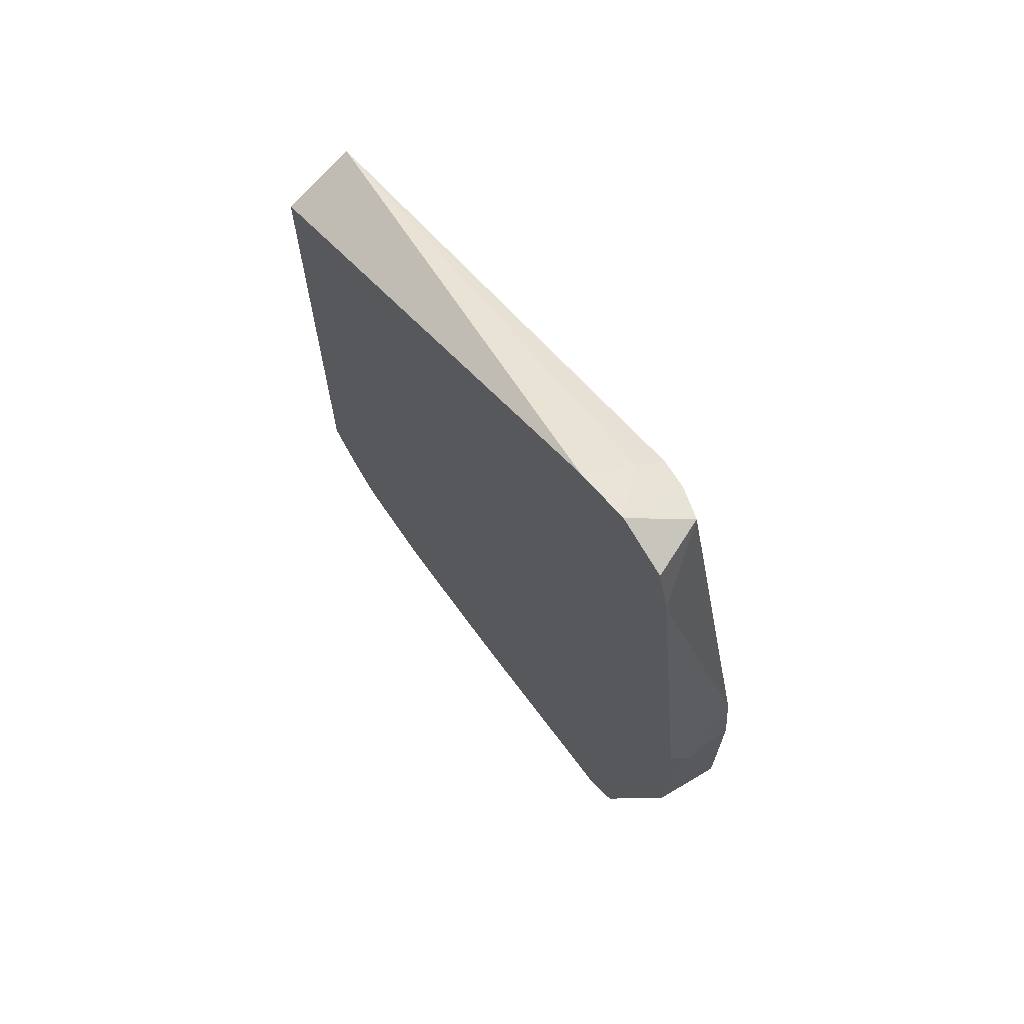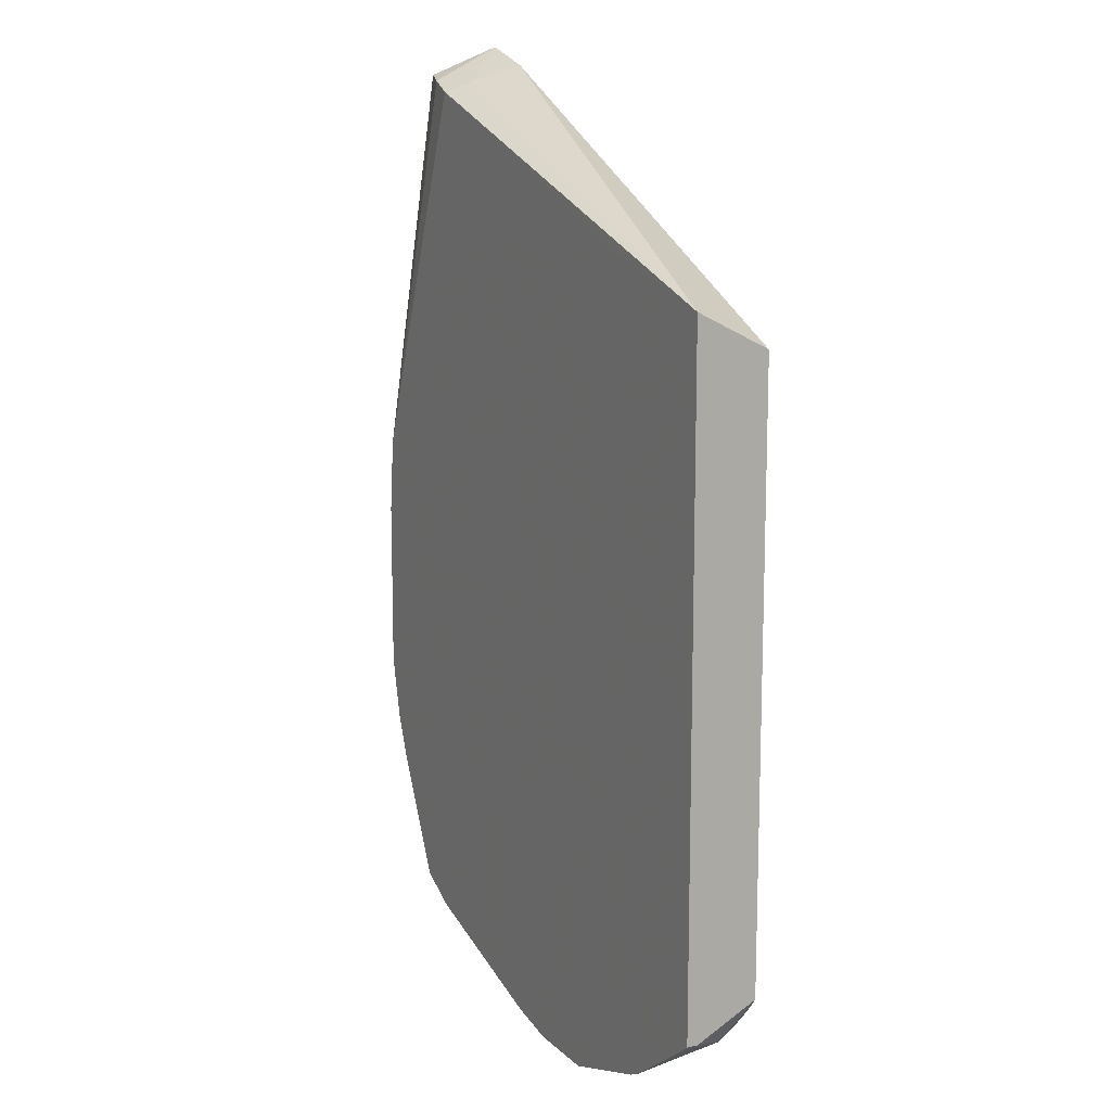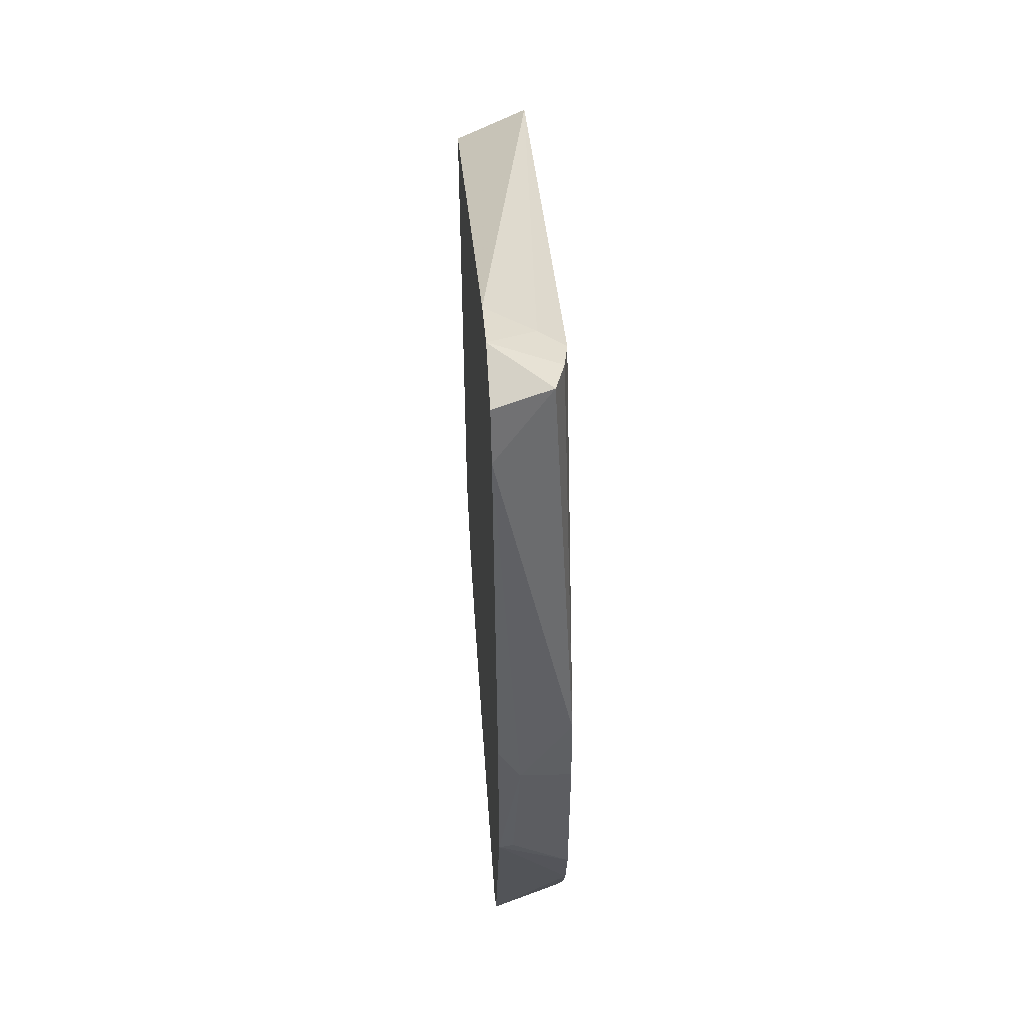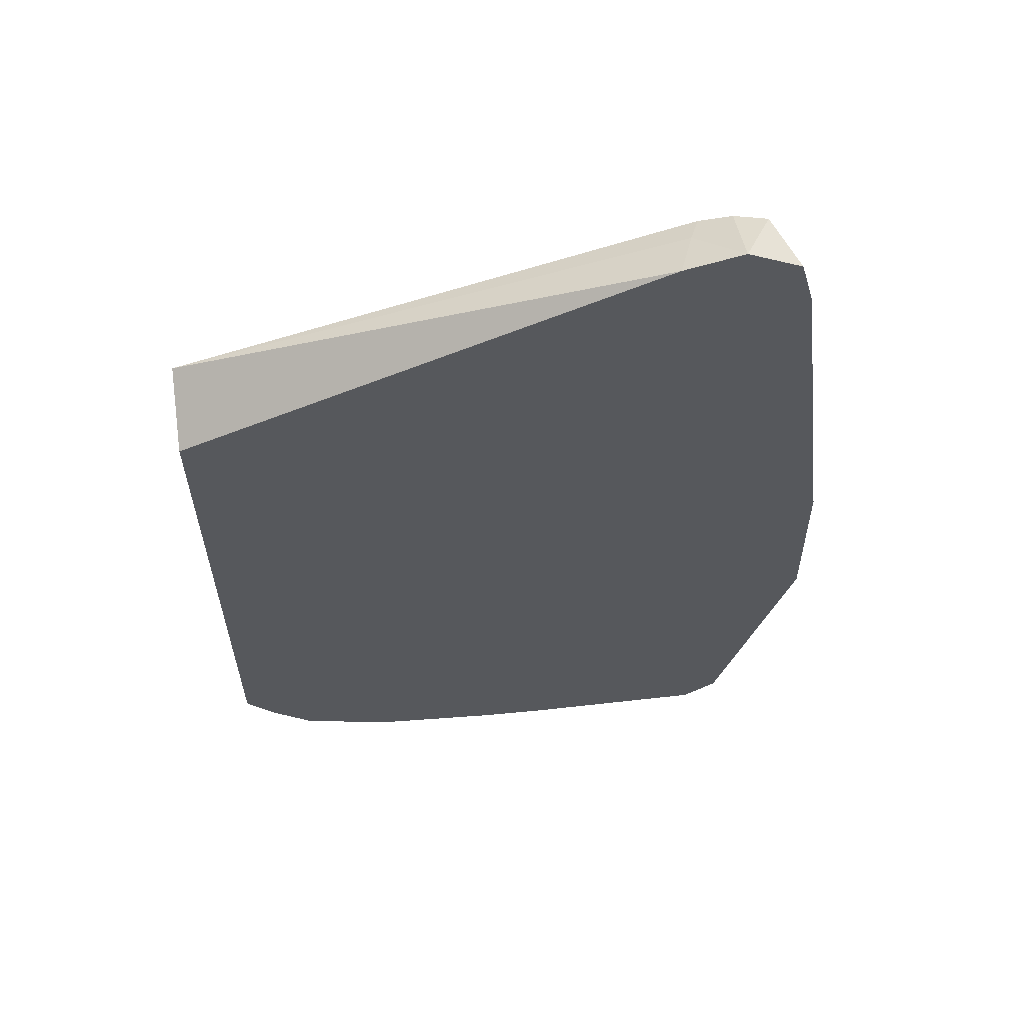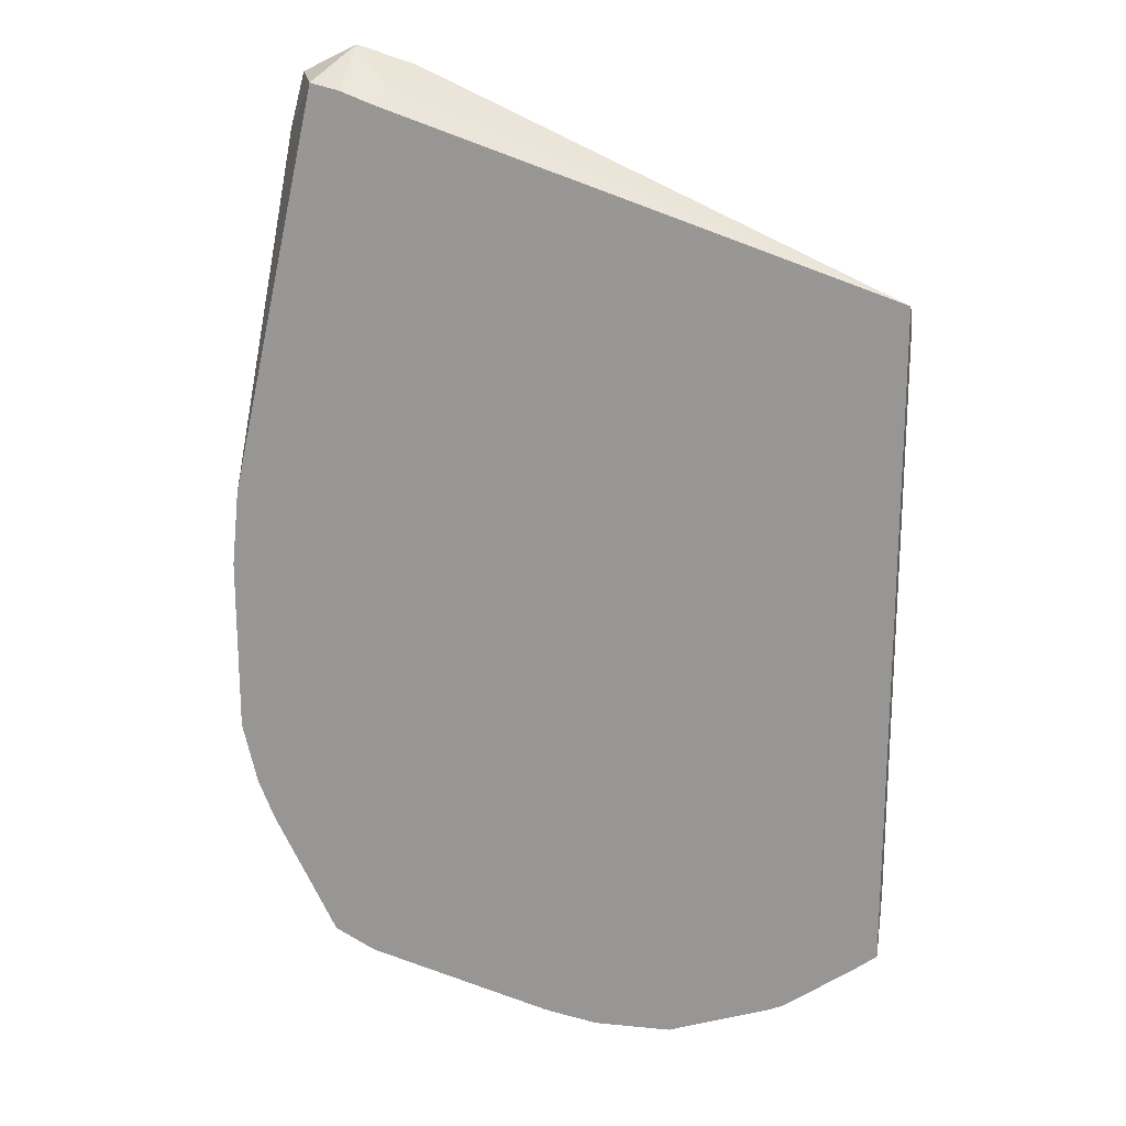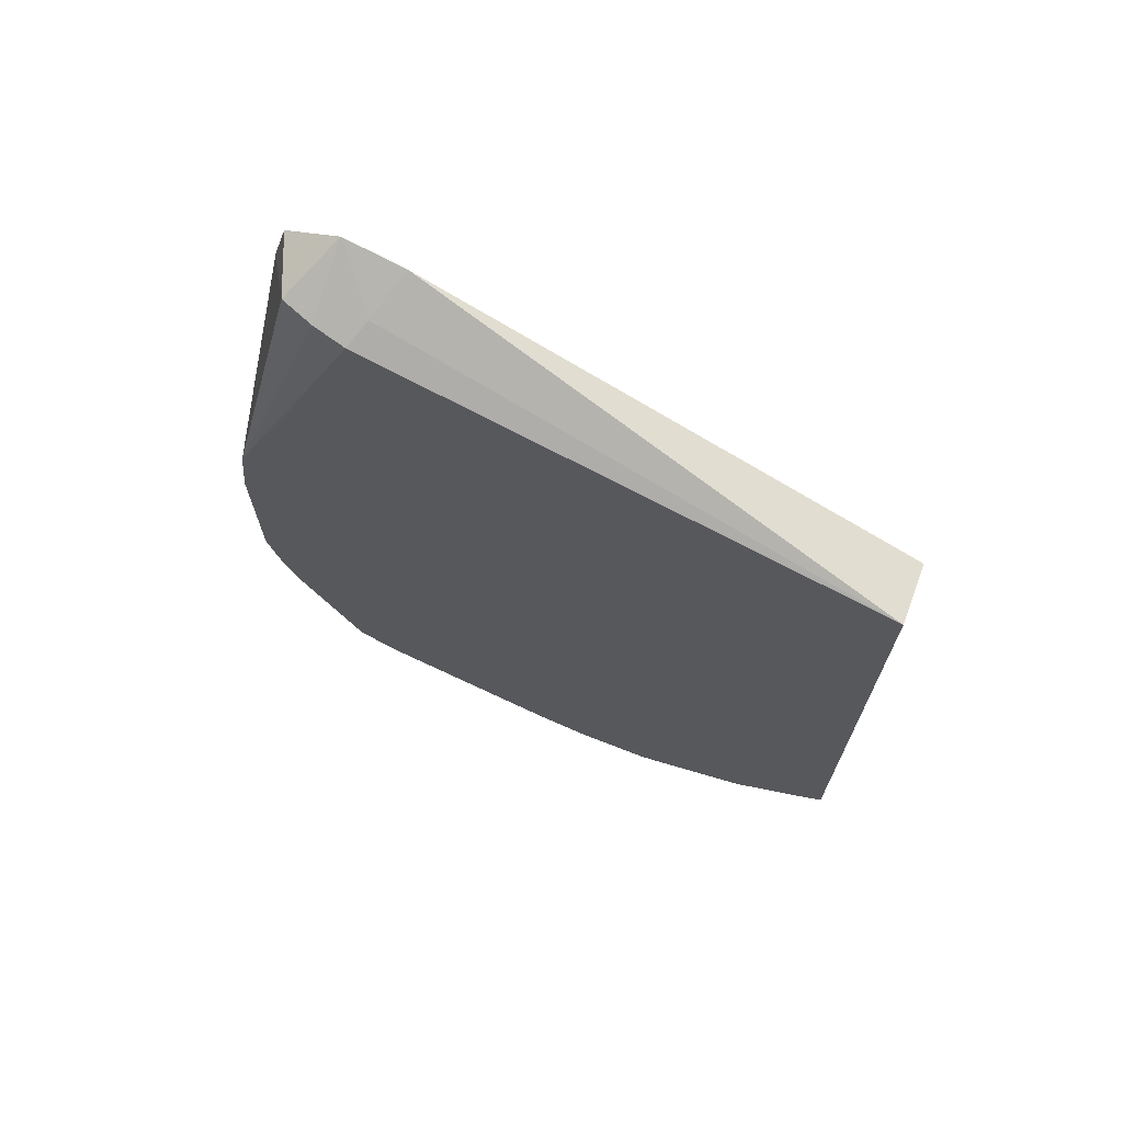
<metadata>
{"format":"obj","ext":"obj","renderer":"f3d","projection":"perspective","resolution":1024,"background":"white","views":[{"elev":70.0,"azim":53.3,"up":"+Z"},{"elev":13.1,"azim":-117.6,"up":"+Z"},{"elev":51.9,"azim":86.0,"up":"+Z"},{"elev":61.0,"azim":-5.8,"up":"+Z"},{"elev":20.0,"azim":-169.8,"up":"+Z"},{"elev":71.3,"azim":-158.7,"up":"+Z"}]}
</metadata>
<code>
v 0.135 0.111 0.2319
v 0.135 0.06357 0.2079
v 0.4461 0.06357 0.3599
v 0.4567 0.09403 0.3493
v 0.4634 0.1108 0.3425
v 0.211 0.111 0.2517
v 0.135 0.111 -0.2071
v 0.135 0.06357 -0.186
v 0.4836 0.06357 0.3712
v 0.4836 0.1075 0.3493
v 0.2319 0.111 0.2569
v 0.2277 0.111 0.2559
v 0.5365 0.111 0.1513
v 0.5266 0.111 0.1711
v 0.5121 0.111 0.1847
v 0.481 0.111 0.2066
v 0.4508 0.111 0.2267
v 0.4384 0.111 0.2317
v 0.4004 0.111 0.2469
v 0.3892 0.111 0.2494
v 0.3527 0.111 0.2569
v 0.1513 0.111 -0.2192
v 0.1411 0.1007 -0.2116
v 0.135 0.1037 -0.2071
v 0.1478 0.0806 -0.2149
v 0.1421 0.06357 -0.195
v 0.518 0.06357 0.354
v 0.5037 0.1007 0.3526
v 0.5592 0.111 0.09052
v 0.1949 0.111 -0.2498
v 0.1803 0.06357 -0.2312
v 0.156 0.06357 -0.2105
v 0.5275 0.06357 0.3188
v 0.5642 0.07772 0.04324
v 0.5642 0.111 0.04102
v 0.2031 0.111 -0.2537
v 0.1882 0.06357 -0.2342
v 0.5603 0.06357 0.06589
v 0.5623 0.06357 -0.05316
v 0.5642 0.07305 -0.04783
v 0.5642 0.111 -0.07379
v 0.2722 0.111 -0.2771
v 0.262 0.1007 -0.272
v 0.2434 0.06357 -0.2489
v 0.514 0.06357 -0.2319
v 0.5547 0.111 -0.1143
v 0.3224 0.111 -0.2771
v 0.3465 0.06357 -0.2542
v 0.3237 0.06357 -0.2537
v 0.317 0.06357 -0.2534
v 0.4921 0.06357 -0.2503
v 0.5037 0.111 -0.2216
v 0.5139 0.111 -0.2012
v 0.544 0.111 -0.1412
v 0.5443 0.111 -0.1405
v 0.372 0.06357 -0.2542
v 0.3536 0.111 -0.2712
v 0.3587 0.111 -0.27
v 0.4775 0.111 -0.2357
f 10 29 13
f 22 30 23
f 23 25 24
f 23 30 25
f 25 32 26
f 25 31 32
f 27 33 28
f 28 33 29
f 10 28 29
f 29 33 34
f 25 30 31
f 9 28 10
f 5 19 20
f 8 25 26
f 8 24 25
f 7 23 24
f 7 22 23
f 5 21 11
f 5 20 21
f 5 18 19
f 5 17 18
f 5 16 17
f 5 15 16
f 5 14 15
f 29 34 35
f 9 27 28
f 30 36 31
f 45 51 52
f 33 38 34
f 5 13 14
f 51 59 52
f 51 58 59
f 51 57 58
f 47 57 51
f 47 51 56
f 45 55 46
f 45 54 55
f 45 53 54
f 45 52 53
f 43 50 44
f 43 49 50
f 31 36 37
f 43 48 49
f 42 56 48
f 42 47 56
f 39 41 40
f 39 46 41
f 39 45 46
f 37 43 44
f 36 43 37
f 36 42 43
f 34 41 35
f 34 40 41
f 34 39 40
f 34 38 39
f 42 48 43
f 5 10 13
f 1 57 47
f 5 11 12
f 1 58 57
f 1 59 58
f 1 52 59
f 1 53 52
f 1 54 53
f 1 55 54
f 1 46 55
f 1 41 46
f 1 35 41
f 1 29 35
f 1 13 29
f 1 14 13
f 1 15 14
f 1 16 15
f 1 18 17
f 1 19 18
f 1 20 19
f 1 21 20
f 1 11 21
f 1 12 11
f 1 6 12
f 1 5 6
f 1 4 5
f 1 3 4
f 1 2 3
f 5 12 6
f 1 47 42
f 1 17 16
f 1 36 30
f 1 42 36
f 4 10 5
f 4 9 10
f 3 9 4
f 2 9 3
f 2 27 9
f 2 33 27
f 2 39 38
f 2 45 39
f 2 51 45
f 2 56 51
f 2 48 56
f 2 38 33
f 2 50 49
f 1 30 22
f 2 49 48
f 1 22 7
f 1 7 24
f 1 24 8
f 2 8 26
f 1 8 2
f 2 32 31
f 2 31 37
f 2 37 44
f 2 44 50
f 2 26 32

</code>
